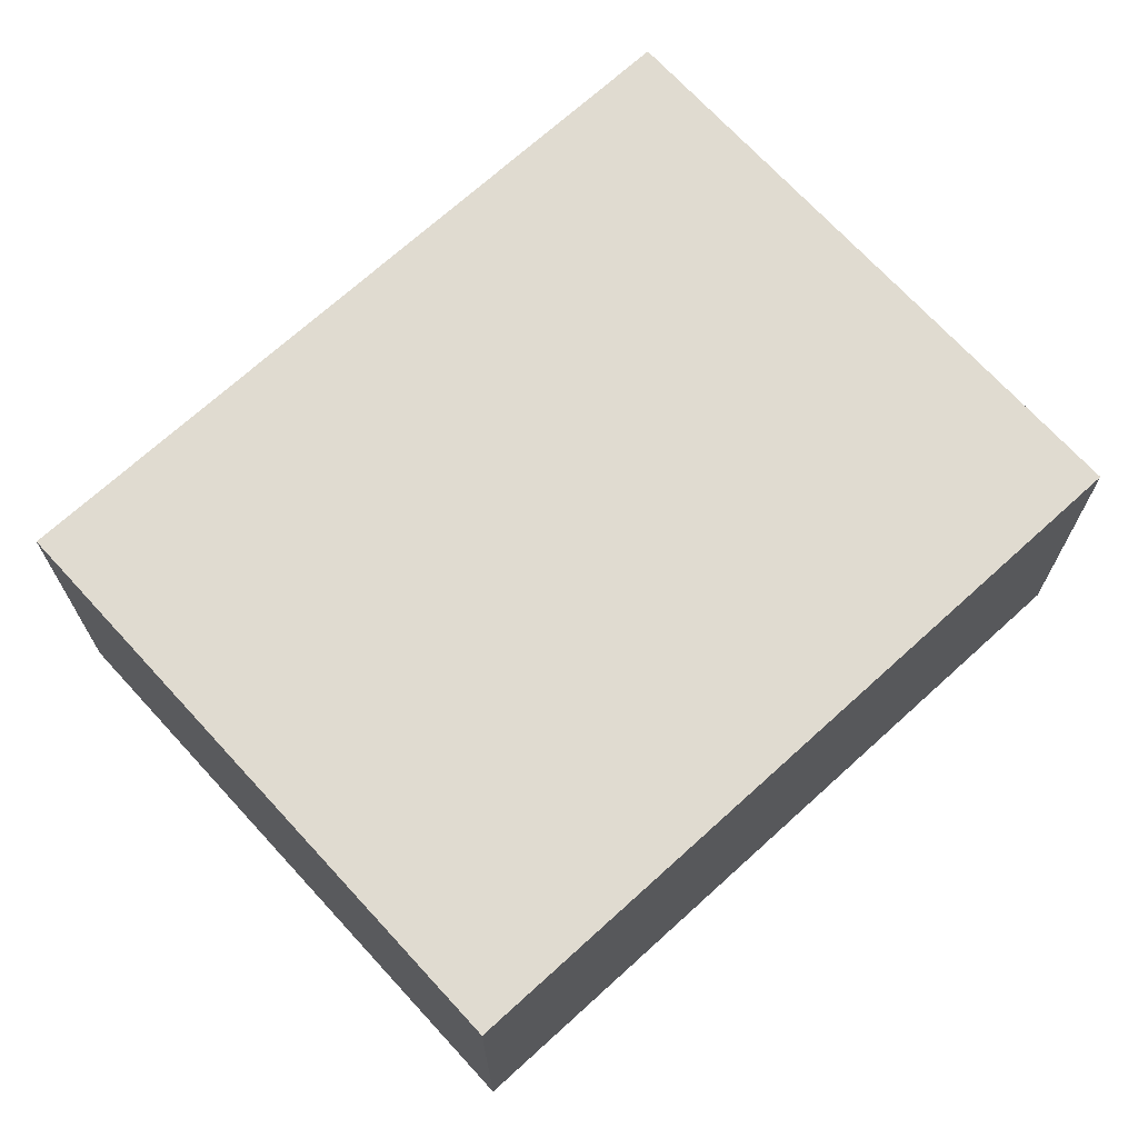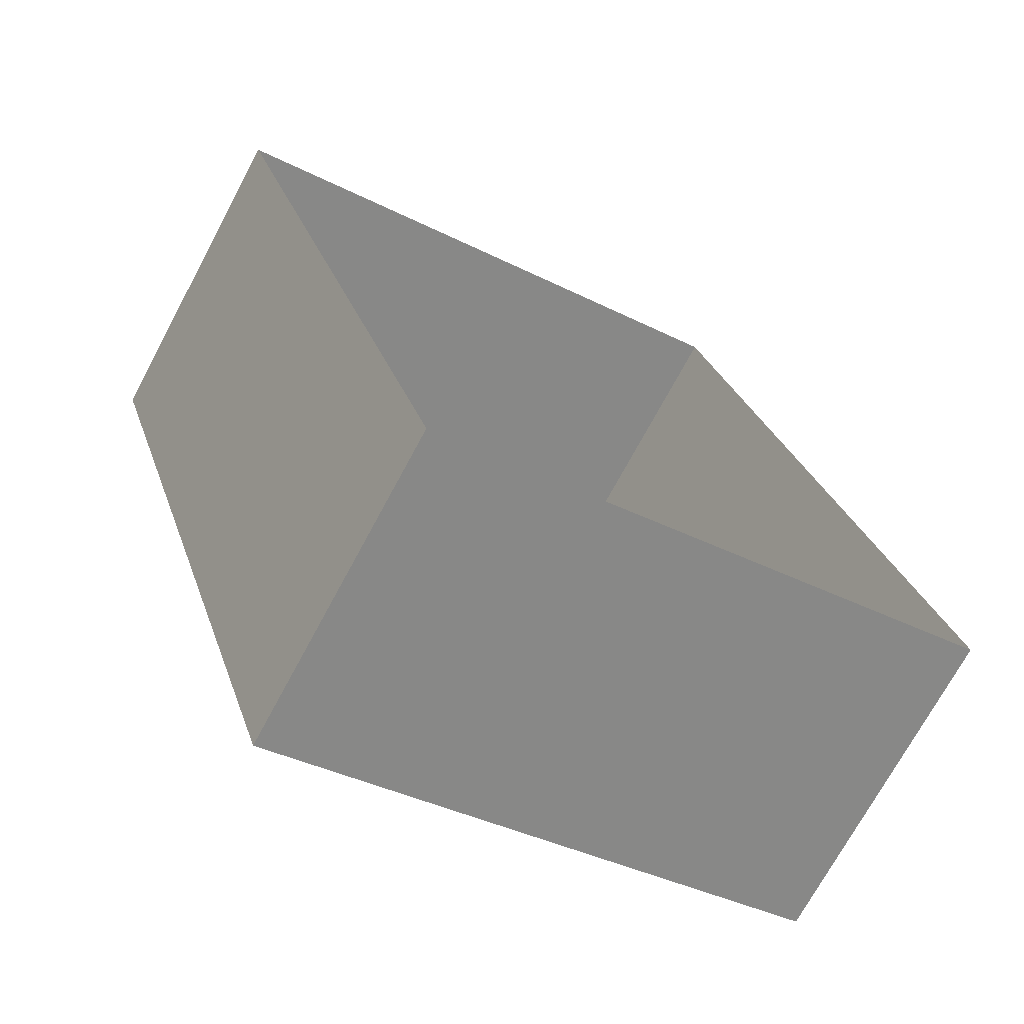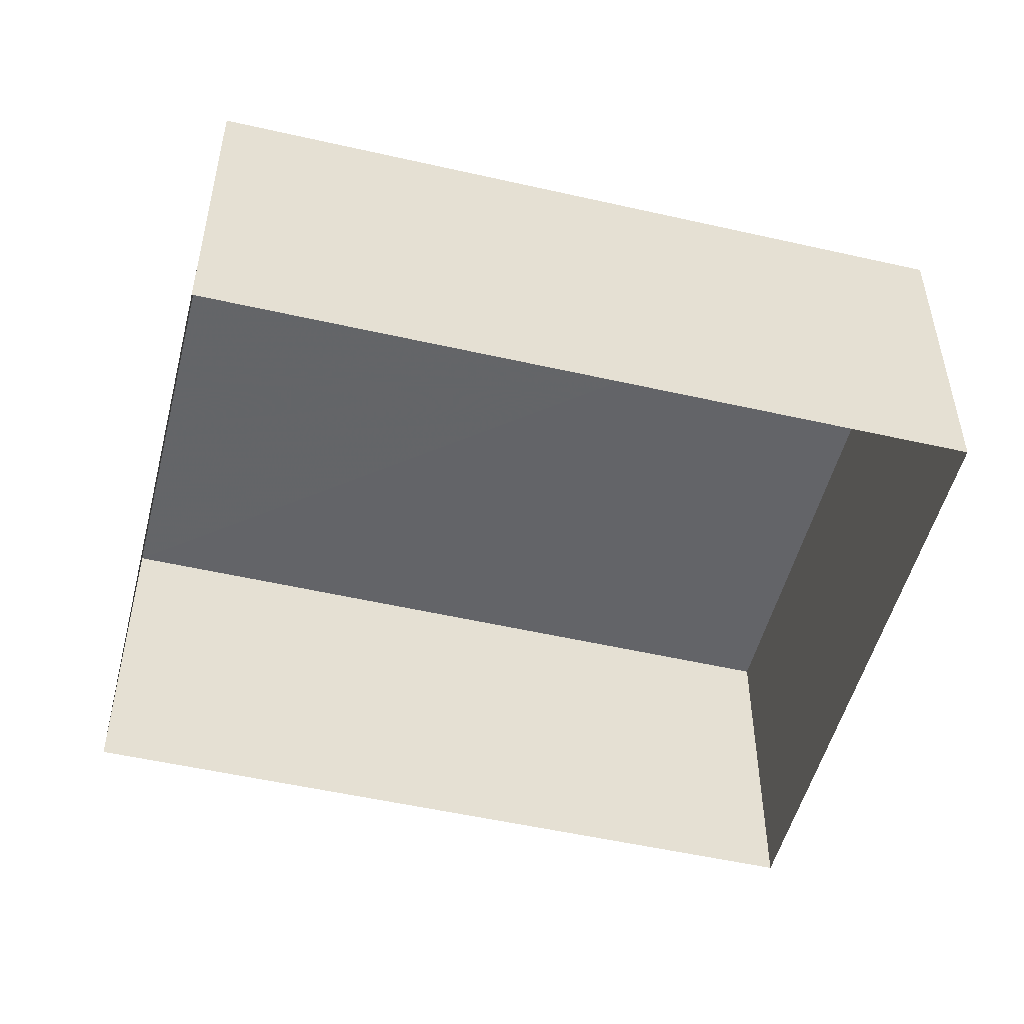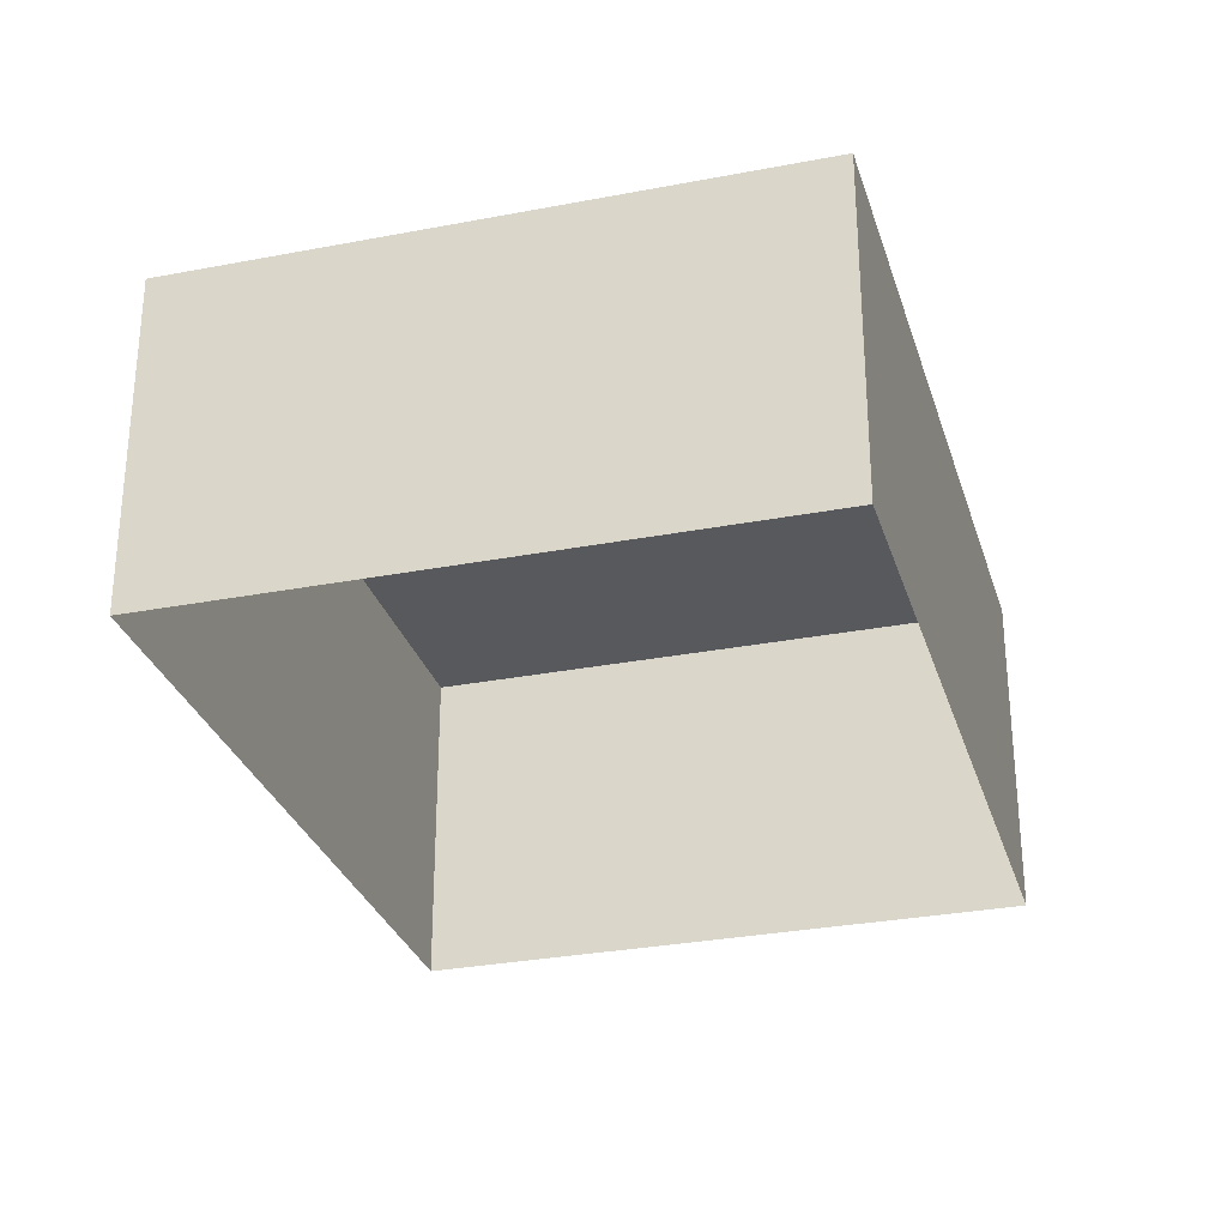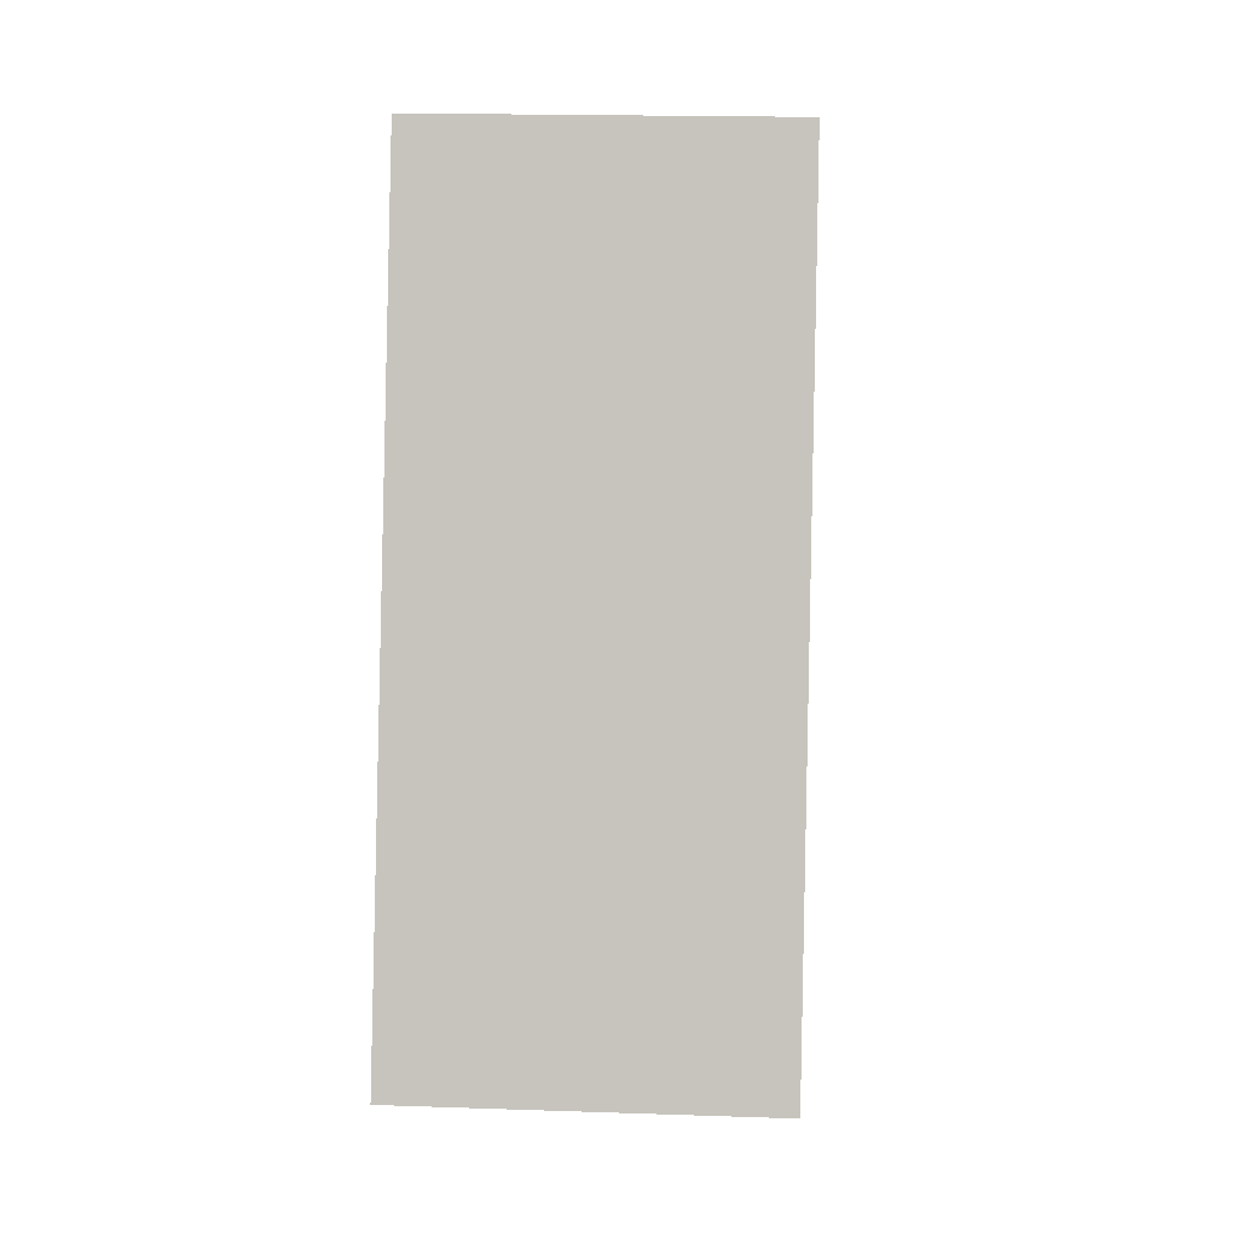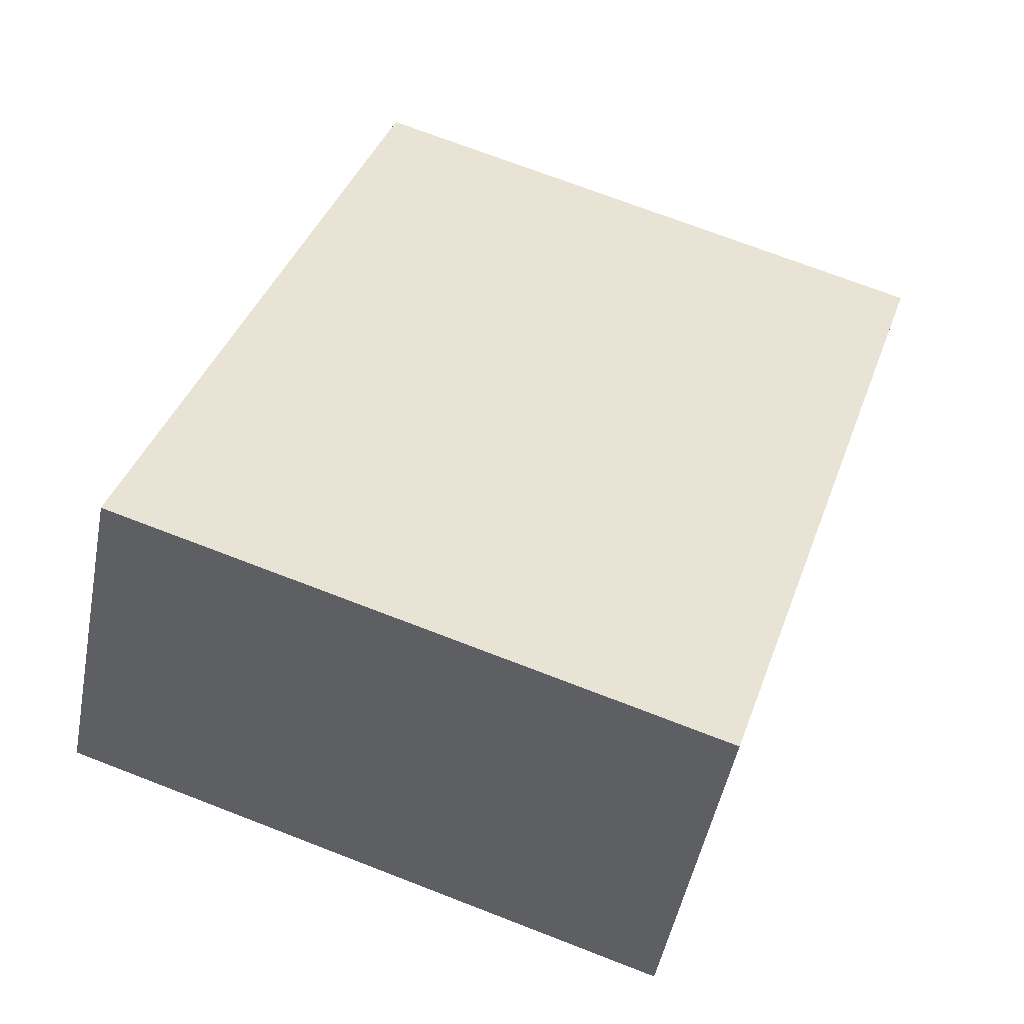
<metadata>
{"format":"obj","ext":"obj","renderer":"f3d","projection":"perspective","resolution":1024,"background":"white","views":[{"elev":70.1,"azim":-150.8,"up":"+Z"},{"elev":-71.7,"azim":151.7,"up":"+Y"},{"elev":-51.4,"azim":-122.5,"up":"+Z"},{"elev":-29.8,"azim":177.5,"up":"+Z"},{"elev":17.6,"azim":-86.3,"up":"+Y"},{"elev":-48.7,"azim":-10.8,"up":"+Y"}]}
</metadata>
<code>
v -2.256e+05 -1.274e+05 13.25
v -2.256e+05 -1.274e+05 13.25
v -2.256e+05 -1.274e+05 13.25
v -2.256e+05 -1.274e+05 13.25
v -2.256e+05 -1.274e+05 15.9
v -2.256e+05 -1.274e+05 15.9
v -2.256e+05 -1.274e+05 15.9
v -2.256e+05 -1.274e+05 15.9
f 1 2 3
f 1 4 2
f 5 6 7
f 5 8 6
f 5 3 2
f 5 7 3
f 5 2 4
f 8 5 4
f 6 4 1
f 6 8 4
f 6 1 3
f 7 6 3

</code>
